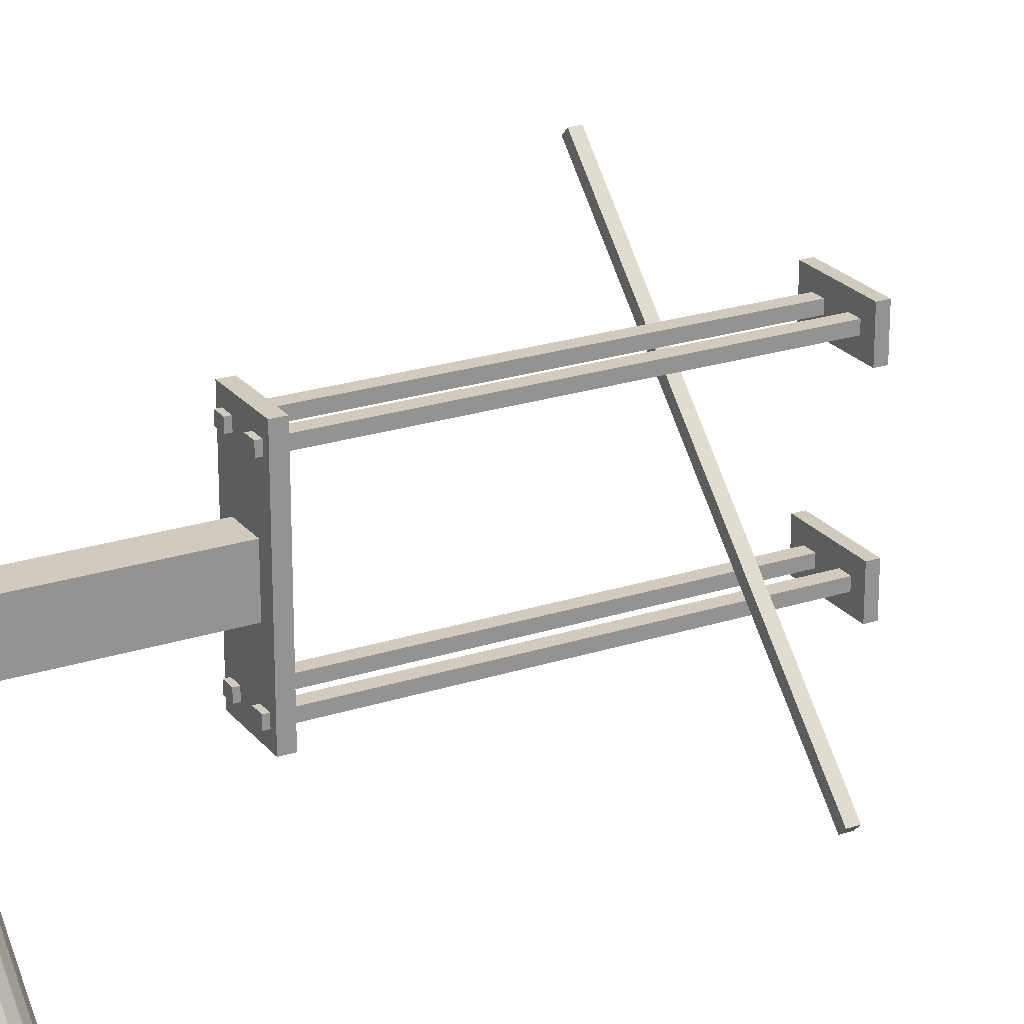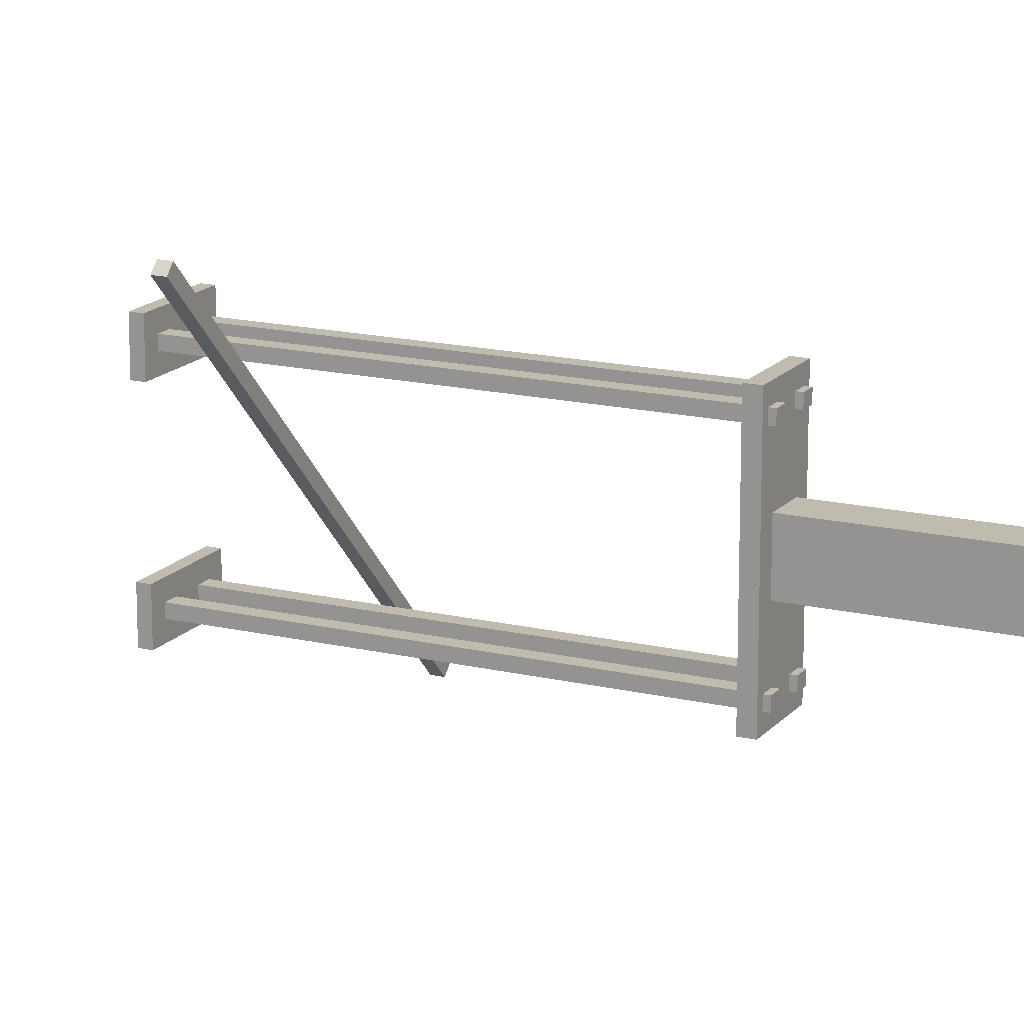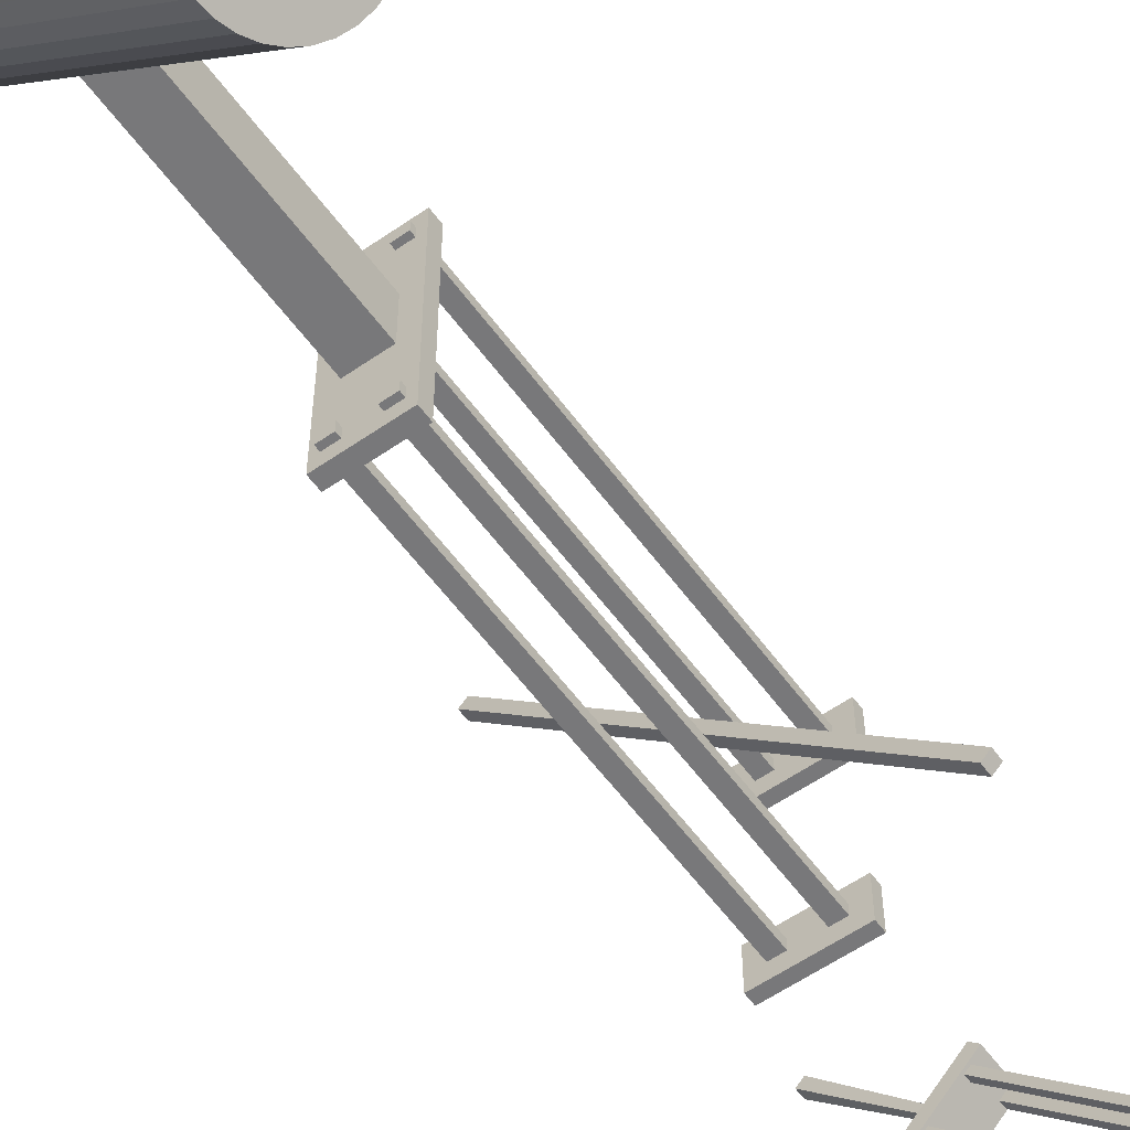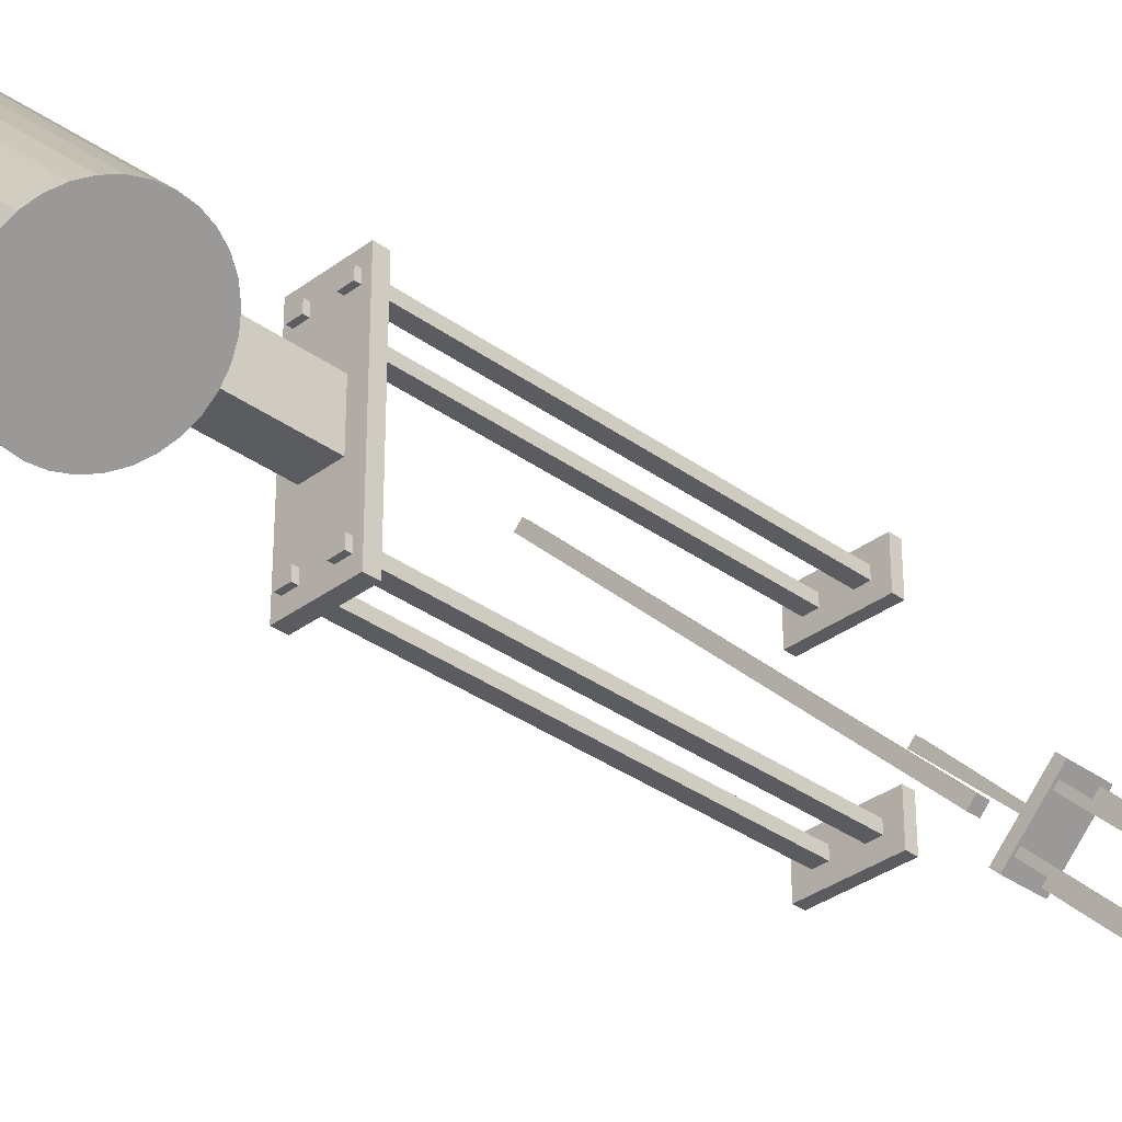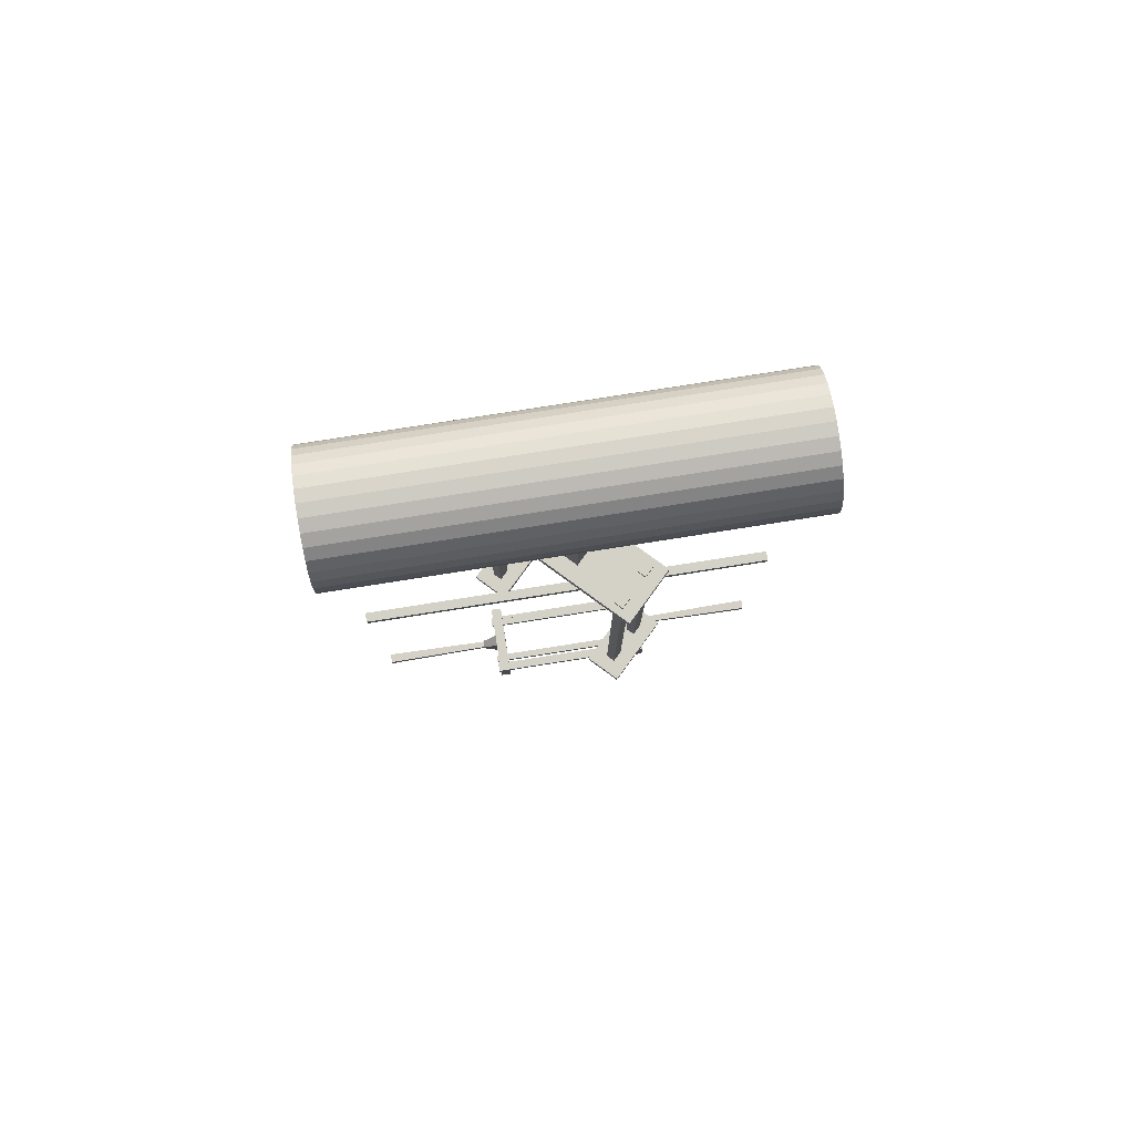
<metadata>
{"format":"obj","ext":"obj","renderer":"f3d","projection":"perspective","resolution":1024,"background":"white","views":[{"elev":23.3,"azim":-118.7,"up":"+Z"},{"elev":16.2,"azim":116.1,"up":"+Z"},{"elev":-57.6,"azim":-144.2,"up":"+Z"},{"elev":-33.9,"azim":-134.6,"up":"+Z"},{"elev":79.8,"azim":126.1,"up":"+Y"}]}
</metadata>
<code>
o moretop_1.001
v -0.4839 -0.745 -0.506
v -0.4839 -0.7762 -0.506
v -0.506 -0.745 -0.4839
v -0.506 -0.7762 -0.4839
v -0.2014 -0.7705 -0.1874
v -0.1874 -0.7705 -0.2014
v -0.1874 -0.7507 -0.2014
v -0.2014 -0.7507 -0.1874
v -0.2127 -0.8264 -0.1845
v -0.1845 -0.8264 -0.2127
v -0.1845 -0.6948 -0.2127
v -0.2127 -0.6948 -0.1845
v -0.2127 -0.8264 -0.1845
v -0.1845 -0.8264 -0.2127
v -0.1845 -0.6948 -0.2127
v -0.2127 -0.6948 -0.1845
v -0.1873 -0.8264 -0.1591
v -0.1591 -0.8264 -0.1873
v -0.1591 -0.6948 -0.1873
v -0.1873 -0.6948 -0.1591
v -0.285 -0.8264 -0.1122
v -0.285 -0.6948 -0.1122
v -0.2596 -0.8264 -0.08681
v -0.2596 -0.6948 -0.08681
v -0.1122 -0.8264 -0.285
v -0.1122 -0.6948 -0.285
v -0.08681 -0.8264 -0.2596
v -0.08681 -0.6948 -0.2596
v -0.243 -0.7731 -0.2253
v -0.2253 -0.7731 -0.243
v -0.2253 -0.7481 -0.243
v -0.243 -0.7481 -0.2253
v -0.4839 0.305 -0.506
v -0.4839 0.2738 -0.506
v -0.506 0.305 -0.4839
v -0.506 0.2738 -0.4839
v 0.4839 0.2738 0.506
v 0.506 0.2738 0.4839
v 0.506 0.305 0.4839
v 0.4839 0.305 0.506
v 0.495 1.801 0.495
v -0.495 1.801 -0.495
v 0.5224 1.805 0.4675
v -0.4675 1.805 -0.5224
v 0.5488 1.816 0.4412
v -0.4412 1.816 -0.5488
v 0.5731 1.835 0.4168
v -0.4168 1.835 -0.5731
v 0.5944 1.859 0.3955
v -0.3955 1.859 -0.5944
v 0.6119 1.889 0.378
v -0.378 1.889 -0.6119
v 0.6249 1.924 0.365
v -0.365 1.924 -0.6249
v 0.6329 1.961 0.357
v -0.357 1.961 -0.6329
v 0.6356 2 0.3543
v -0.3543 2 -0.6356
v 0.6329 2.039 0.357
v -0.357 2.039 -0.6329
v 0.6249 2.076 0.365
v -0.365 2.076 -0.6249
v 0.6119 2.111 0.378
v -0.378 2.111 -0.6119
v 0.5944 2.141 0.3955
v -0.3955 2.141 -0.5944
v 0.5731 2.165 0.4168
v -0.4168 2.165 -0.5731
v 0.5488 2.184 0.4412
v -0.4412 2.184 -0.5488
v 0.5224 2.195 0.4675
v -0.4675 2.195 -0.5224
v 0.495 2.199 0.495
v -0.495 2.199 -0.495
v 0.4675 2.195 0.5224
v -0.5224 2.195 -0.4675
v 0.4412 2.184 0.5488
v -0.5488 2.184 -0.4412
v 0.4168 2.165 0.5731
v -0.5731 2.165 -0.4168
v 0.3955 2.141 0.5944
v -0.5944 2.141 -0.3955
v 0.378 2.111 0.6119
v -0.6119 2.111 -0.378
v 0.365 2.076 0.6249
v -0.6249 2.076 -0.365
v 0.357 2.039 0.6329
v -0.6329 2.039 -0.357
v 0.3543 2 0.6356
v -0.6356 2 -0.3543
v 0.357 1.961 0.6329
v -0.6329 1.961 -0.357
v 0.365 1.924 0.6249
v -0.6249 1.924 -0.365
v 0.378 1.889 0.6119
v -0.6119 1.889 -0.378
v 0.3955 1.859 0.5944
v -0.5944 1.859 -0.3955
v 0.4168 1.835 0.5731
v -0.5731 1.835 -0.4168
v 0.4412 1.816 0.5488
v -0.5488 1.816 -0.4412
v 0.4675 1.805 0.5224
v -0.5224 1.805 -0.4675
v 0.4839 -0.745 0.506
v 0.4839 -0.7762 0.506
v 0.506 -0.745 0.4839
v 0.506 -0.7762 0.4839
v 0.2014 -0.7705 0.1874
v 0.1874 -0.7705 0.2014
v 0.1874 -0.7507 0.2014
v 0.2014 -0.7507 0.1874
v 0.2127 -0.8264 0.1845
v 0.1845 -0.8264 0.2127
v 0.1845 -0.6948 0.2127
v 0.2127 -0.6948 0.1845
v 0.2127 -0.8264 0.1845
v 0.1845 -0.8264 0.2127
v 0.1845 -0.6948 0.2127
v 0.2127 -0.6948 0.1845
v 0.1873 -0.8264 0.1591
v 0.1591 -0.8264 0.1873
v 0.1591 -0.6948 0.1873
v 0.1873 -0.6948 0.1591
v 0.285 -0.8264 0.1122
v 0.285 -0.6948 0.1122
v 0.2596 -0.8264 0.08681
v 0.2596 -0.6948 0.08681
v 0.1122 -0.8264 0.285
v 0.1122 -0.6948 0.285
v 0.08681 -0.8264 0.2596
v 0.08681 -0.6948 0.2596
v 0.243 -0.7731 0.2253
v 0.2253 -0.7731 0.243
v 0.2253 -0.7481 0.243
v 0.243 -0.7481 0.2253
f 2 6 5 4
f 1 7 6 2
f 3 8 7 1
f 4 5 8 3
f 2 4 3 1
f 12 9 13 16
f 15 16 20 19
f 9 10 14 13
f 11 12 16 15
f 10 11 15 14
f 17 18 19 20
f 19 18 27 28
f 13 17 23 21
f 13 14 18 17
f 22 21 23 24
f 16 13 21 22
f 20 16 22 24
f 17 20 24 23
f 25 26 28 27
f 18 14 25 27
f 14 15 26 25
f 15 19 28 26
f 12 11 31 32
f 29 32 31 30
f 11 10 30 31
f 9 12 32 29
f 10 9 29 30
f 37 38 39 40
f 34 38 37 36
f 33 39 38 34
f 35 40 39 33
f 36 37 40 35
f 34 36 35 33
f 41 42 44 43
f 43 44 46 45
f 45 46 48 47
f 47 48 50 49
f 49 50 52 51
f 51 52 54 53
f 53 54 56 55
f 55 56 58 57
f 57 58 60 59
f 59 60 62 61
f 61 62 64 63
f 63 64 66 65
f 65 66 68 67
f 67 68 70 69
f 69 70 72 71
f 71 72 74 73
f 73 74 76 75
f 75 76 78 77
f 77 78 80 79
f 79 80 82 81
f 81 82 84 83
f 83 84 86 85
f 85 86 88 87
f 87 88 90 89
f 89 90 92 91
f 91 92 94 93
f 93 94 96 95
f 95 96 98 97
f 97 98 100 99
f 99 100 102 101
f 44 42 104 102 100 98 96 94 92 90 88 86 84 82 80 78 76 74 72 70 68 66 64 62 60 58 56 54 52 50 48 46
f 101 102 104 103
f 103 104 42 41
f 41 43 45 47 49 51 53 55 57 59 61 63 65 67 69 71 73 75 77 79 81 83 85 87 89 91 93 95 97 99 101 103
f 106 110 109 108
f 105 111 110 106
f 107 112 111 105
f 108 109 112 107
f 106 108 107 105
f 116 113 117 120
f 119 120 124 123
f 113 114 118 117
f 115 116 120 119
f 114 115 119 118
f 121 122 123 124
f 123 122 131 132
f 117 121 127 125
f 117 118 122 121
f 126 125 127 128
f 120 117 125 126
f 124 120 126 128
f 121 124 128 127
f 129 130 132 131
f 122 118 129 131
f 118 119 130 129
f 119 123 132 130
f 116 115 135 136
f 133 136 135 134
f 115 114 134 135
f 113 116 136 133
f 114 113 133 134
o moretop_1.003
v -0.2448 -0.7033 -0.1618
v -0.2448 -0.7261 -0.1618
v -0.2609 -0.7033 -0.1456
v -0.2609 -0.7261 -0.1456
v -0.1456 -0.7033 -0.2609
v -0.1456 -0.7261 -0.2609
v -0.1618 -0.7033 -0.2448
v -0.1618 -0.7261 -0.2448
v -0.2448 -0.7033 -0.1618
v -0.2448 -0.7261 -0.1618
v -0.2609 -0.7033 -0.1456
v -0.2609 -0.7261 -0.1456
v 0.1456 -0.7261 0.2609
v 0.1618 -0.7261 0.2448
v 0.1618 -0.7033 0.2448
v 0.1456 -0.7033 0.2609
v -0.1456 -0.7033 -0.2609
v -0.1456 -0.7261 -0.2609
v -0.1618 -0.7033 -0.2448
v -0.1618 -0.7261 -0.2448
v 0.2448 -0.7261 0.1618
v 0.2609 -0.7261 0.1456
v 0.2609 -0.7033 0.1456
v 0.2448 -0.7033 0.1618
v 0.2448 -0.7033 0.1618
v 0.2448 -0.7261 0.1618
v 0.2609 -0.7033 0.1456
v 0.2609 -0.7261 0.1456
v 0.1456 -0.7033 0.2609
v 0.1456 -0.7261 0.2609
v 0.1618 -0.7033 0.2448
v 0.1618 -0.7261 0.2448
f 138 140 139 137
f 142 144 143 141
f 146 150 149 148
f 145 151 150 146
f 147 152 151 145
f 148 149 152 147
f 149 150 151 152
f 154 158 157 156
f 153 159 158 154
f 155 160 159 153
f 156 157 160 155
f 157 158 159 160
f 162 164 163 161
f 166 168 167 165
o moretop_1.004
v -0.127 -0.8003 -0.2795
v -0.127 -0.8231 -0.2795
v -0.1484 -0.8003 -0.2582
v -0.1484 -0.8231 -0.2582
v -0.127 -0.8003 -0.2795
v -0.127 -0.8231 -0.2795
v -0.1484 -0.8003 -0.2582
v -0.1484 -0.8231 -0.2582
v 0.2582 -0.8231 0.1484
v 0.2795 -0.8231 0.127
v 0.2795 -0.8003 0.127
v 0.2582 -0.8003 0.1484
v 0.2582 -0.8003 0.1484
v 0.2582 -0.8231 0.1484
v 0.2795 -0.8003 0.127
v 0.2795 -0.8231 0.127
f 170 172 171 169
f 174 178 177 176
f 173 179 178 174
f 175 180 179 173
f 176 177 180 175
f 177 178 179 180
f 182 184 183 181
o moretop_1.005
v -0.2582 -0.8003 -0.1484
v -0.2582 -0.8231 -0.1484
v -0.2795 -0.8003 -0.127
v -0.2795 -0.8231 -0.127
v -0.2582 -0.8003 -0.1484
v -0.2582 -0.8231 -0.1484
v -0.2795 -0.8003 -0.127
v -0.2795 -0.8231 -0.127
v 0.127 -0.8231 0.2795
v 0.1484 -0.8231 0.2582
v 0.1484 -0.8003 0.2582
v 0.127 -0.8003 0.2795
v 0.127 -0.8003 0.2795
v 0.127 -0.8231 0.2795
v 0.1484 -0.8003 0.2582
v 0.1484 -0.8231 0.2582
f 186 188 187 185
f 190 194 193 192
f 189 195 194 190
f 191 196 195 189
f 192 193 196 191
f 193 194 195 196
f 198 200 199 197
o moretop_1.007
v 0.07958 1.211 -0.2653
v 0.03995 1.211 -0.2653
v 0.07958 0.003781 -0.2653
v 0.03995 0.003781 -0.2653
v 0.03995 1.211 -0.234
v 0.07958 1.211 -0.234
v 0.03995 0.003781 -0.234
v 0.07958 0.003781 -0.234
v -0.03929 1.211 -0.2653
v -0.07892 1.211 -0.2653
v -0.03929 0.003781 -0.2653
v -0.07892 0.003781 -0.2653
v -0.07892 1.211 -0.234
v -0.03929 1.211 -0.234
v -0.07892 0.003781 -0.234
v -0.03929 0.003781 -0.234
v 0.07958 1.211 0.2347
v 0.03995 1.211 0.2347
v 0.07958 0.003781 0.2347
v 0.03995 0.003781 0.2347
v 0.03995 1.211 0.266
v 0.07958 1.211 0.266
v 0.03995 0.003781 0.266
v 0.07958 0.003781 0.266
v -0.03929 1.211 0.2347
v -0.07892 1.211 0.2347
v -0.03929 0.003781 0.2347
v -0.07892 0.003781 0.2347
v -0.07892 1.211 0.266
v -0.03929 1.211 0.266
v -0.07892 0.003781 0.266
v -0.03929 0.003781 0.266
v 0.1253 0.02482 -0.3122
v -0.1247 0.02482 -0.3122
v 0.1253 -0.006429 -0.3122
v -0.1247 -0.006429 -0.3122
v -0.1247 0.02482 -0.1872
v 0.1253 0.02482 -0.1872
v -0.1247 -0.006429 -0.1872
v 0.1253 -0.006429 -0.1872
v 0.1253 0.02482 0.1878
v -0.1247 0.02482 0.1878
v 0.1253 -0.006429 0.1878
v -0.1247 -0.006429 0.1878
v -0.1247 0.02482 0.3128
v 0.1253 0.02482 0.3128
v -0.1247 -0.006429 0.3128
v 0.1253 -0.006429 0.3128
v 0.1028 1.158 -0.3079
v -0.1021 1.158 -0.3079
v 0.1028 1.158 0.3085
v -0.1021 1.158 0.3085
v 0.1028 1.196 -0.3079
v -0.1021 1.196 -0.3079
v 0.1028 1.196 0.3085
v -0.1021 1.196 0.3085
v 0.1028 1.158 0.00033
v -0.1021 1.158 0.00033
v 0.1028 1.196 0.00033
v -0.1021 1.196 0.00033
v 0.1028 1.158 -0.1538
v -0.1021 1.158 -0.1538
v 0.1028 1.196 -0.1538
v -0.1021 1.196 -0.1538
v 0.1028 1.158 0.1544
v -0.1021 1.158 0.1544
v 0.1028 1.196 0.1544
v -0.1021 1.196 0.1544
v 0.1028 1.158 0.07738
v -0.1021 1.158 0.07738
v 0.1028 1.196 0.07738
v -0.1021 1.196 0.07738
v 0.1028 1.158 -0.07672
v -0.1021 1.158 -0.07672
v 0.1028 1.196 -0.07672
v -0.1021 1.196 -0.07672
v 0.00033 1.158 -0.3079
v 0.00033 1.158 0.3085
v 0.00033 1.196 -0.3079
v 0.00033 1.196 0.3085
v -0.05332 1.96 0.07738
v 0.00033 1.158 0.00033
v 0.00033 1.196 -0.1538
v 0.00033 1.158 -0.1538
v 0.00033 1.158 0.1544
v 0.00033 1.196 0.1544
v 0.00033 1.196 0.07738
v 0.00033 1.158 0.07738
v 0.00033 1.158 -0.07672
v 0.00033 1.196 -0.07672
v -0.05332 1.158 -0.3079
v -0.05332 1.158 0.3085
v -0.05332 1.196 -0.3079
v -0.05332 1.196 0.3085
v -0.05332 1.196 0.00033
v -0.05332 1.158 0.00033
v -0.05332 1.196 -0.1538
v -0.05332 1.158 -0.1538
v -0.05332 1.158 0.1544
v -0.05332 1.196 0.1544
v -0.05332 1.196 0.07738
v -0.05332 1.158 0.07738
v -0.05332 1.158 -0.07672
v -0.05332 1.196 -0.07672
v 0.05156 1.196 0.00033
v 0.05156 1.158 0.00033
v 0.05156 1.196 -0.1538
v 0.05156 1.158 -0.1538
v 0.05156 1.158 0.1544
v 0.05156 1.196 0.1544
v 0.05156 1.196 0.07738
v 0.05156 1.158 0.07738
v 0.05156 1.158 -0.07672
v 0.05156 1.196 -0.07672
v 0.05156 1.158 -0.3079
v 0.05156 1.158 0.3085
v 0.05156 1.196 -0.3079
v 0.05156 1.196 0.3085
v 0.00033 1.96 0.07738
v -0.05332 1.96 -0.07672
v 0.00033 1.96 -0.07672
v -0.05332 1.96 0.00033
v 0.05156 1.96 0.07738
v 0.05156 1.96 -0.07672
v 0.05156 1.96 0.00033
f 204 207 205 202
f 203 204 202 201
f 208 203 201 206
f 207 208 206 205
f 212 215 213 210
f 211 212 210 209
f 216 211 209 214
f 215 216 214 213
f 220 223 221 218
f 219 220 218 217
f 224 219 217 222
f 223 224 222 221
f 228 231 229 226
f 227 228 226 225
f 232 227 225 230
f 231 232 230 229
f 236 239 237 234
f 235 236 234 233
f 240 235 233 238
f 239 240 238 237
f 238 233 234 237
f 239 236 235 240
f 244 247 245 242
f 243 244 242 241
f 248 243 241 246
f 247 248 246 245
f 246 241 242 245
f 247 244 243 248
f 262 264 254 250
f 298 262 250 291
f 273 275 259 257
f 310 318 255 267
f 292 294 256 252
f 265 267 255 251
f 315 317 253 249
f 314 305 259 275
f 302 270 258 296
f 270 272 260 258
f 317 307 263 253
f 249 253 263 261
f 303 274 262 298
f 274 276 264 262
f 252 256 268 266
f 292 252 266 299
f 269 271 267 265
f 311 310 267 271
f 305 311 271 259
f 257 259 271 269
f 266 268 272 270
f 299 266 270 302
f 258 260 276 274
f 296 258 274 303
f 307 314 275 263
f 261 263 275 273
f 297 304 290 283
f 306 282 289 313
f 309 285 288 312
f 290 304 320 321
f 301 300 286 287
f 316 278 285 309
f 313 289 284 308
f 293 297 283 279
f 312 288 282 306
f 287 311 323 319
f 291 293 279 277
f 316 318 280 278
f 300 294 280 286
f 308 284 277 315
f 268 256 294 300
f 250 254 293 291
f 276 260 295 304
f 254 264 297 293
f 272 268 300 301
f 260 272 301 295
f 264 276 304 297
f 282 296 303 289
f 285 299 302 288
f 278 292 299 285
f 289 303 298 284
f 288 302 296 282
f 278 280 294 292
f 284 298 291 277
f 261 308 315 249
f 251 255 318 316
f 269 312 306 257
f 273 313 308 261
f 251 316 309 265
f 265 309 312 269
f 257 306 313 273
f 283 290 314 307
f 322 281 319 323 325 324 321 320
f 287 286 310 311
f 279 283 307 317
f 304 295 322 320
f 277 279 317 315
f 286 280 318 310
f 305 314 324 325
f 295 301 281 322
f 311 305 325 323
f 314 290 321 324
f 301 287 319 281
f 217 218 221 222
f 229 230 225 226
f 201 202 205 206
f 209 210 213 214

</code>
